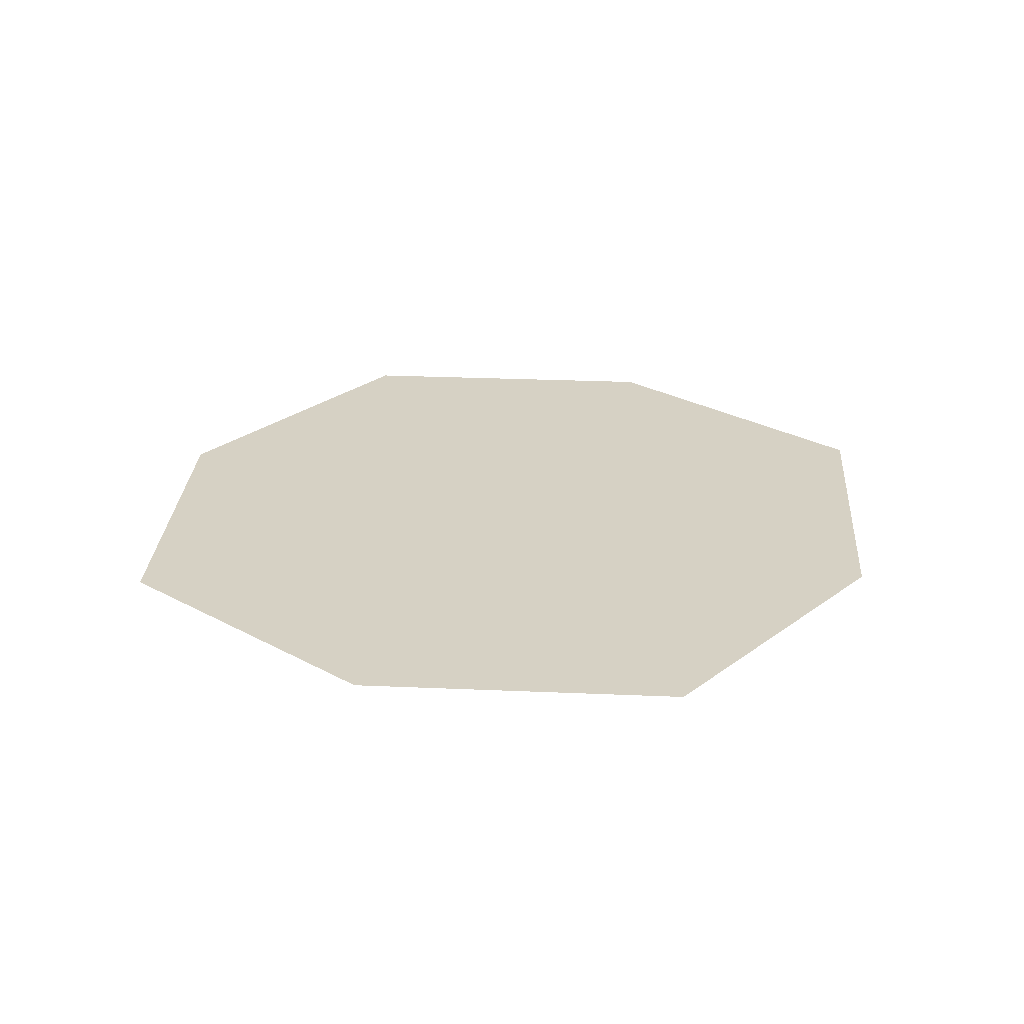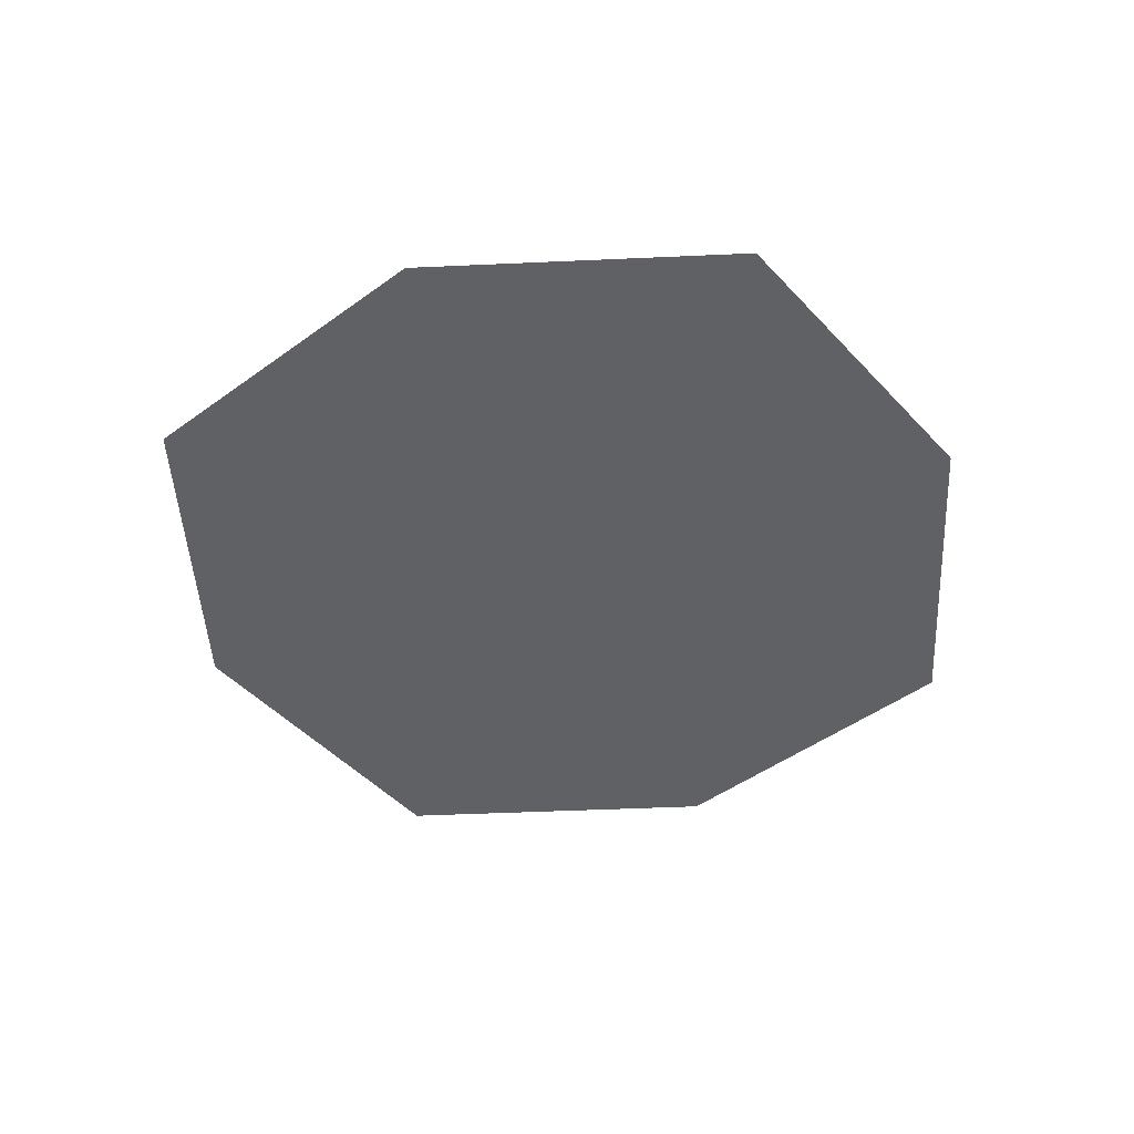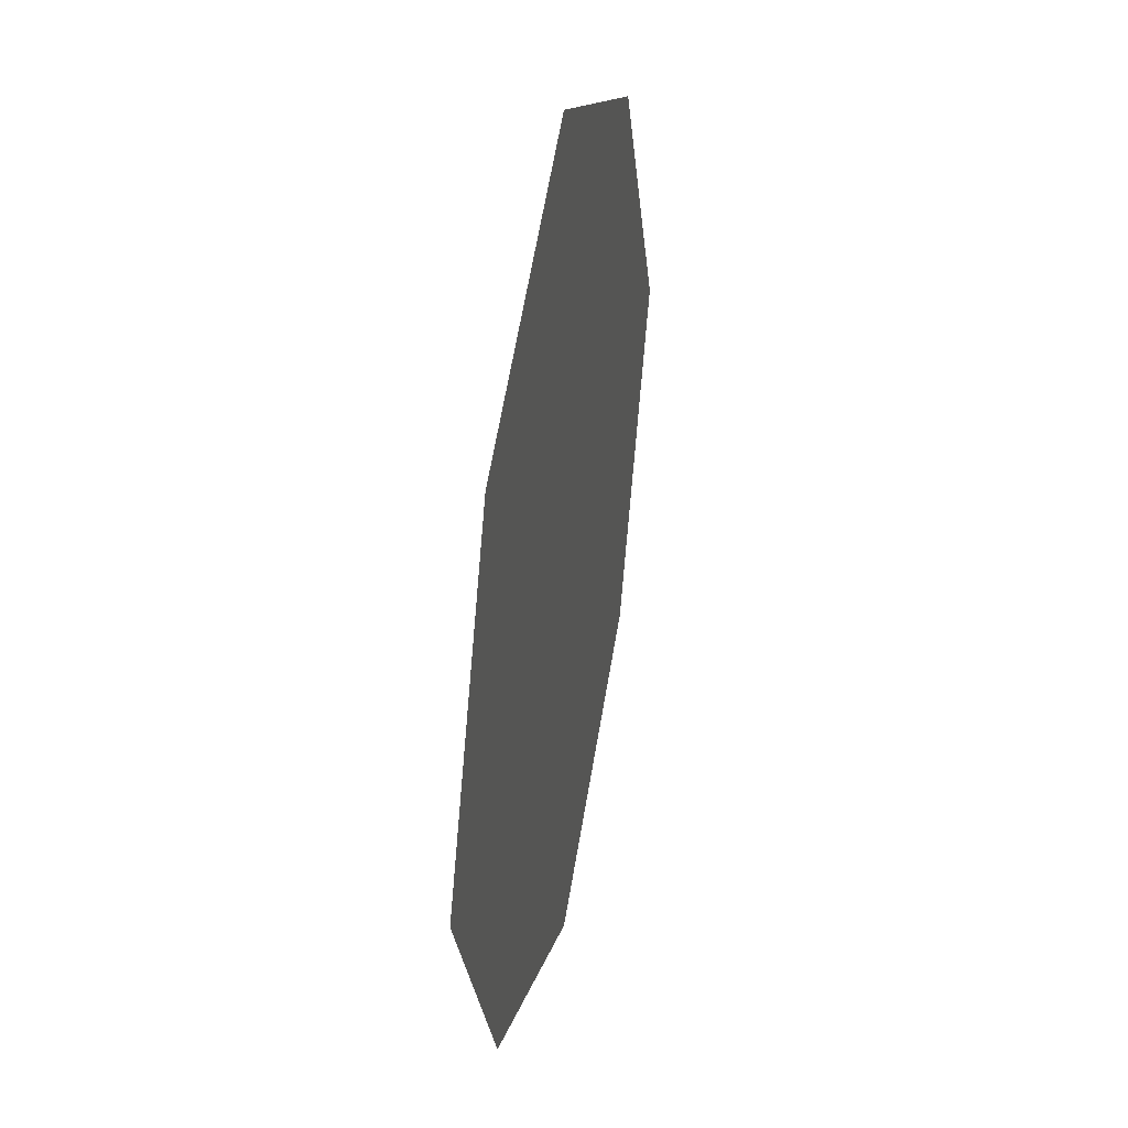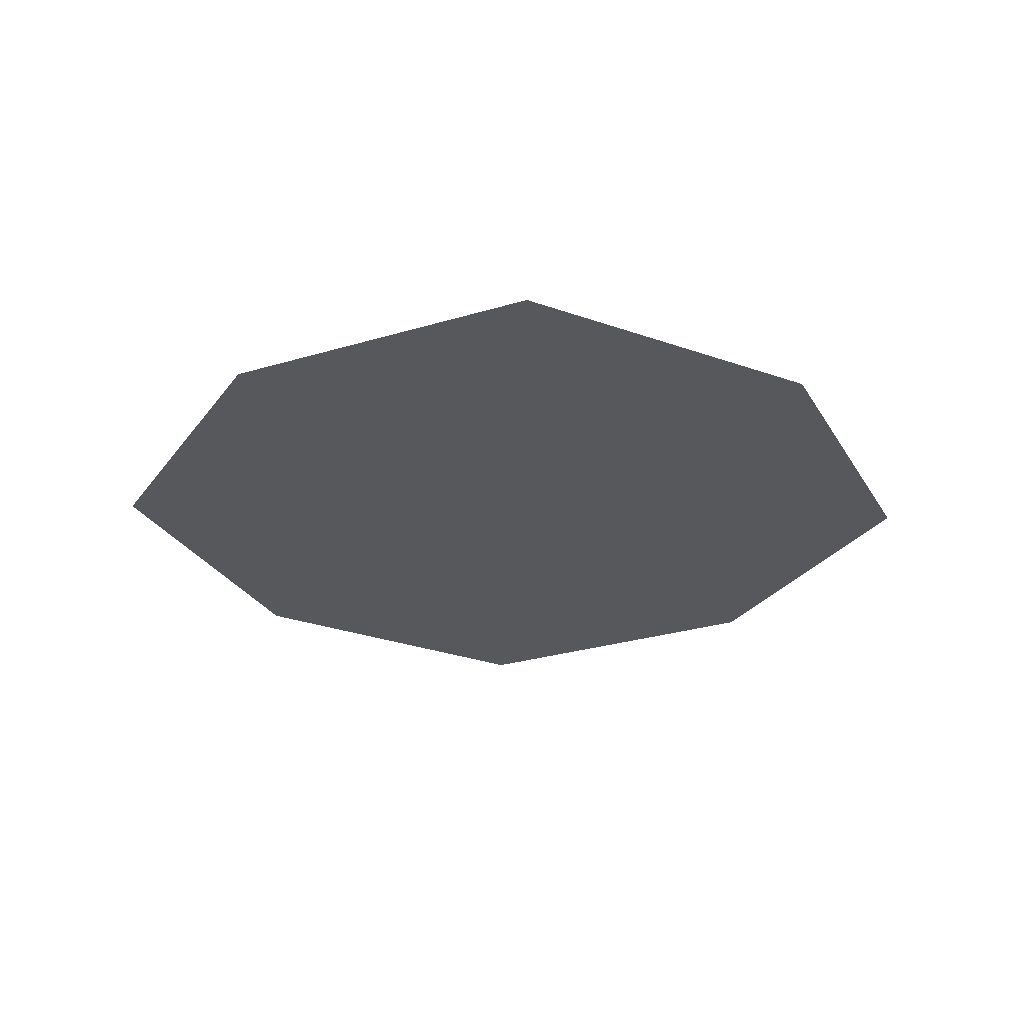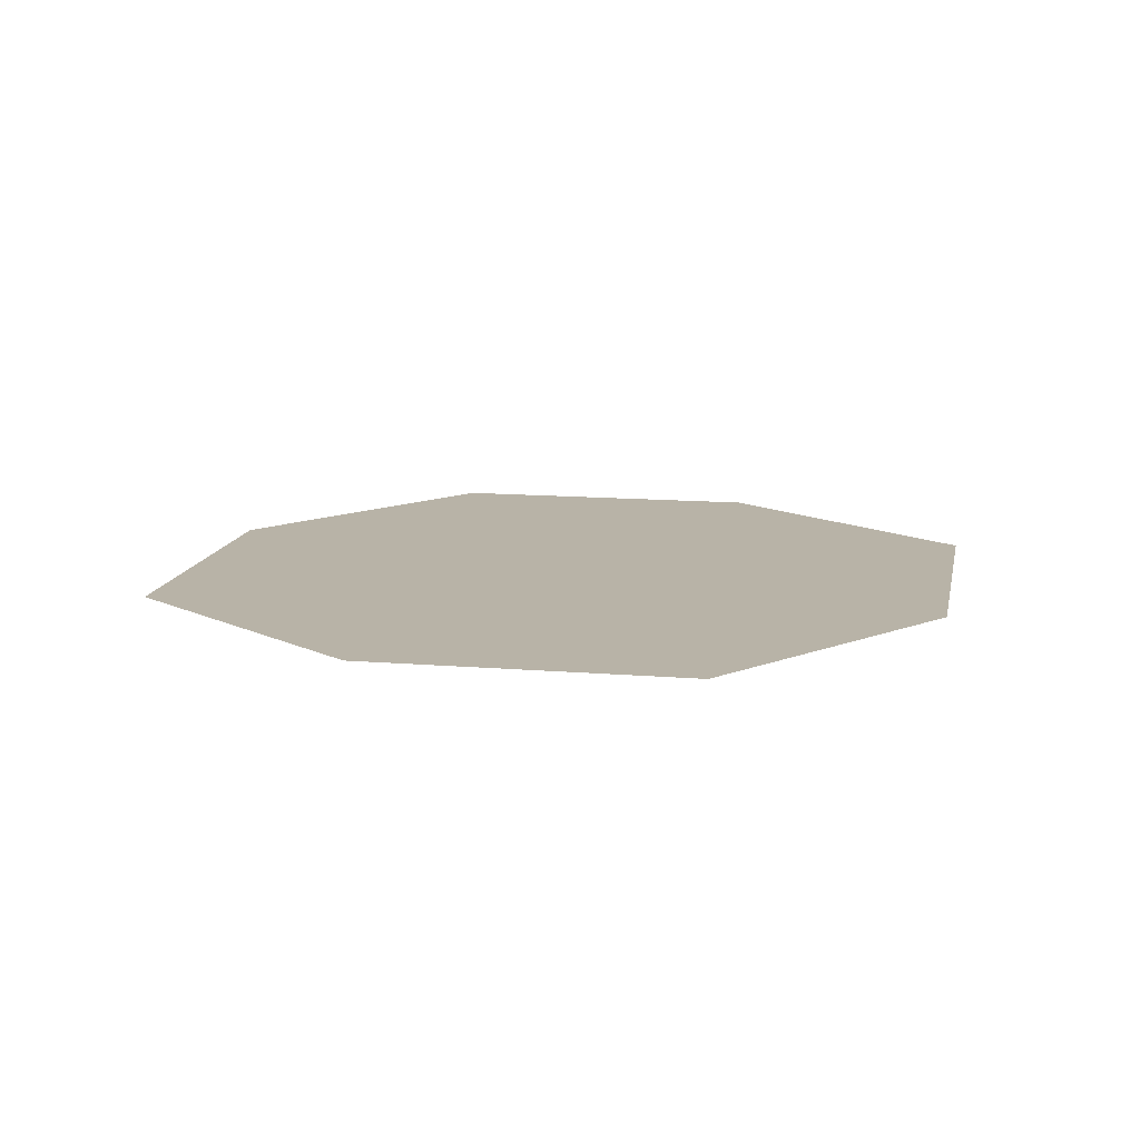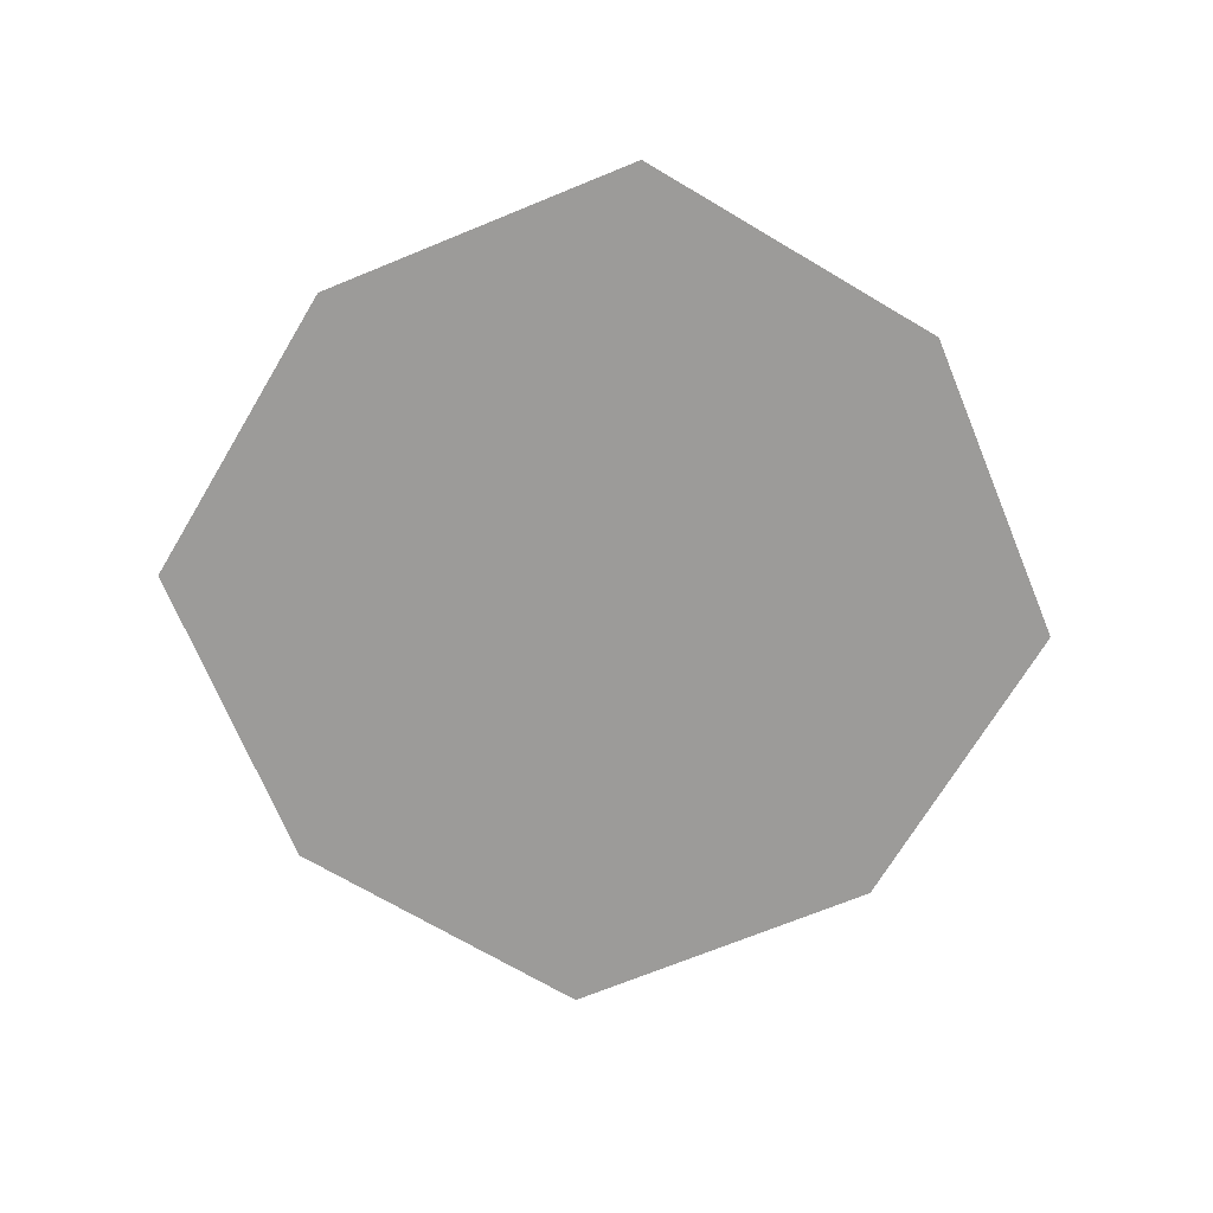
<metadata>
{"format":"obj","ext":"obj","renderer":"f3d","projection":"perspective","resolution":1024,"background":"white","views":[{"elev":26.8,"azim":67.3,"up":"+Y"},{"elev":-46.4,"azim":156.4,"up":"+Y"},{"elev":38.3,"azim":-79.0,"up":"+Z"},{"elev":-28.1,"azim":-1.9,"up":"+Y"},{"elev":12.9,"azim":164.2,"up":"+Y"},{"elev":-69.7,"azim":-94.2,"up":"+Y"}]}
</metadata>
<code>
v 0.08594 0 0.08594
v 0 0 0.125
v -0.08594 0 0.08594
v -0.125 0 0
v -0.08594 0 -0.08594
v 0 0 -0.125
v 0.08594 0 -0.08594
v 0.125 0 0
v 0.1641 0 0
v 0.1094 0 0.1094
v 0 0 0.1641
v -0.1094 0 0.1094
v -0.1641 0 0
v -0.1094 0 -0.1094
v 0 0 -0.1641
v 0.1094 0 -0.1094
v 0.1484 0 -0.1484
v 0.2266 0 0
v 0.1484 0 0.1484
v 0 0 0.2266
v -0.1484 0 0.1484
v -0.2266 0 0
v -0.1484 0 -0.1484
v 0 0 -0.2266
v 0 0 -0.3047
v 0.2031 0 -0.2031
v 0.3047 0 0
v 0.2031 0 0.2031
v 0 0 0.3047
v -0.2031 0 0.2031
v -0.3047 0 0
v -0.2031 0 -0.2031
f 1 2 3
f 1 3 4
f 1 4 5
f 1 5 6
f 1 6 7
f 1 7 8
f 1 8 9
f 1 9 10
f 1 10 2
f 2 10 11
f 2 11 3
f 3 11 12
f 3 12 4
f 4 12 13
f 4 13 5
f 5 13 14
f 5 14 6
f 6 14 15
f 6 15 7
f 7 15 16
f 7 16 8
f 8 16 9
f 9 16 17
f 9 17 18
f 9 18 10
f 10 18 19
f 10 19 11
f 11 19 20
f 11 20 12
f 12 20 21
f 12 21 13
f 13 21 22
f 13 22 14
f 14 22 23
f 14 23 15
f 15 23 24
f 15 24 16
f 16 24 17
f 17 24 25
f 17 25 26
f 17 26 18
f 18 26 27
f 18 27 19
f 19 27 28
f 19 28 20
f 20 28 29
f 20 29 21
f 21 29 30
f 21 30 22
f 22 30 31
f 22 31 23
f 23 31 32
f 23 32 24
f 24 32 25

</code>
